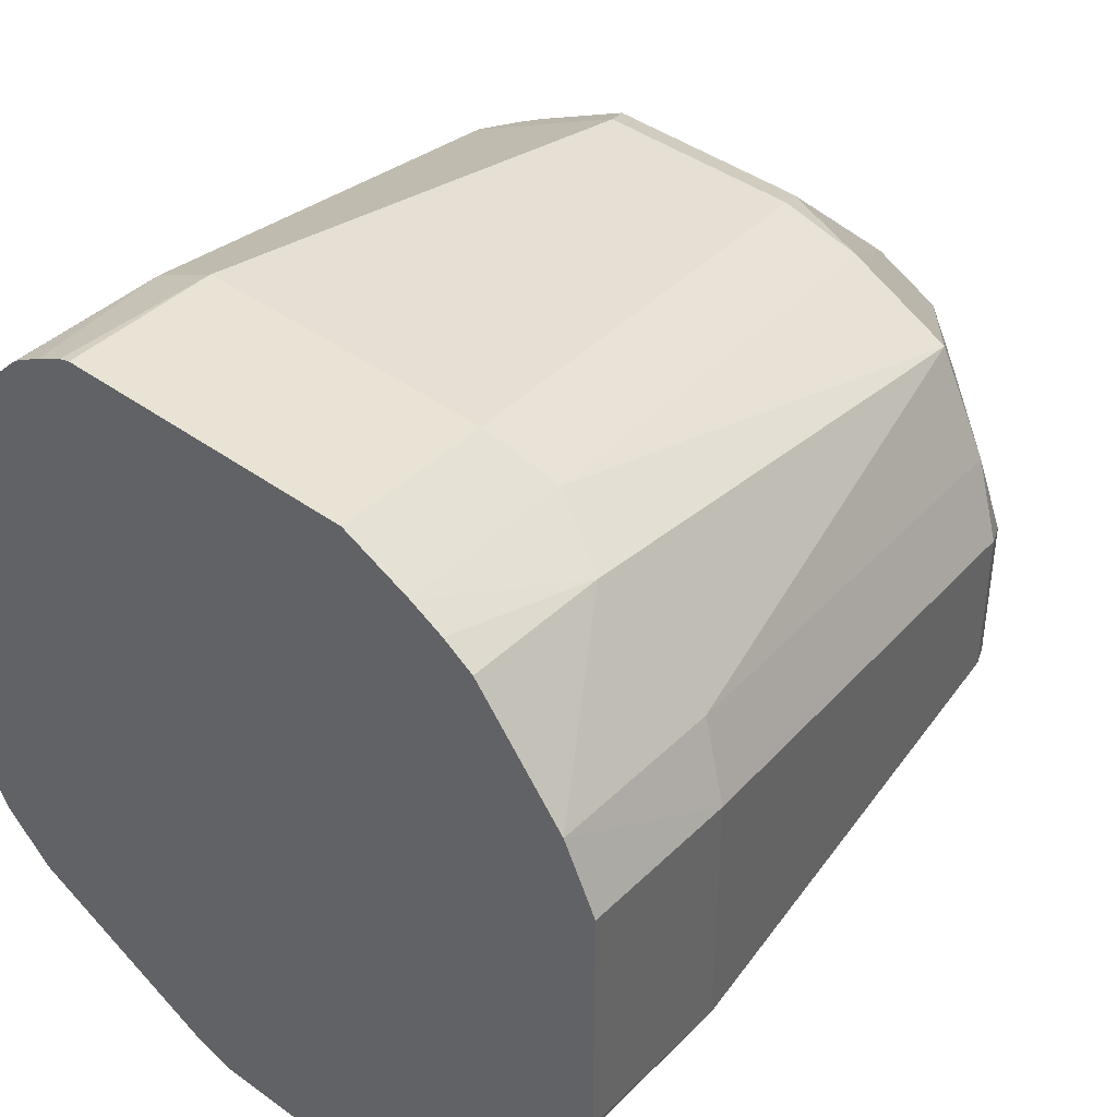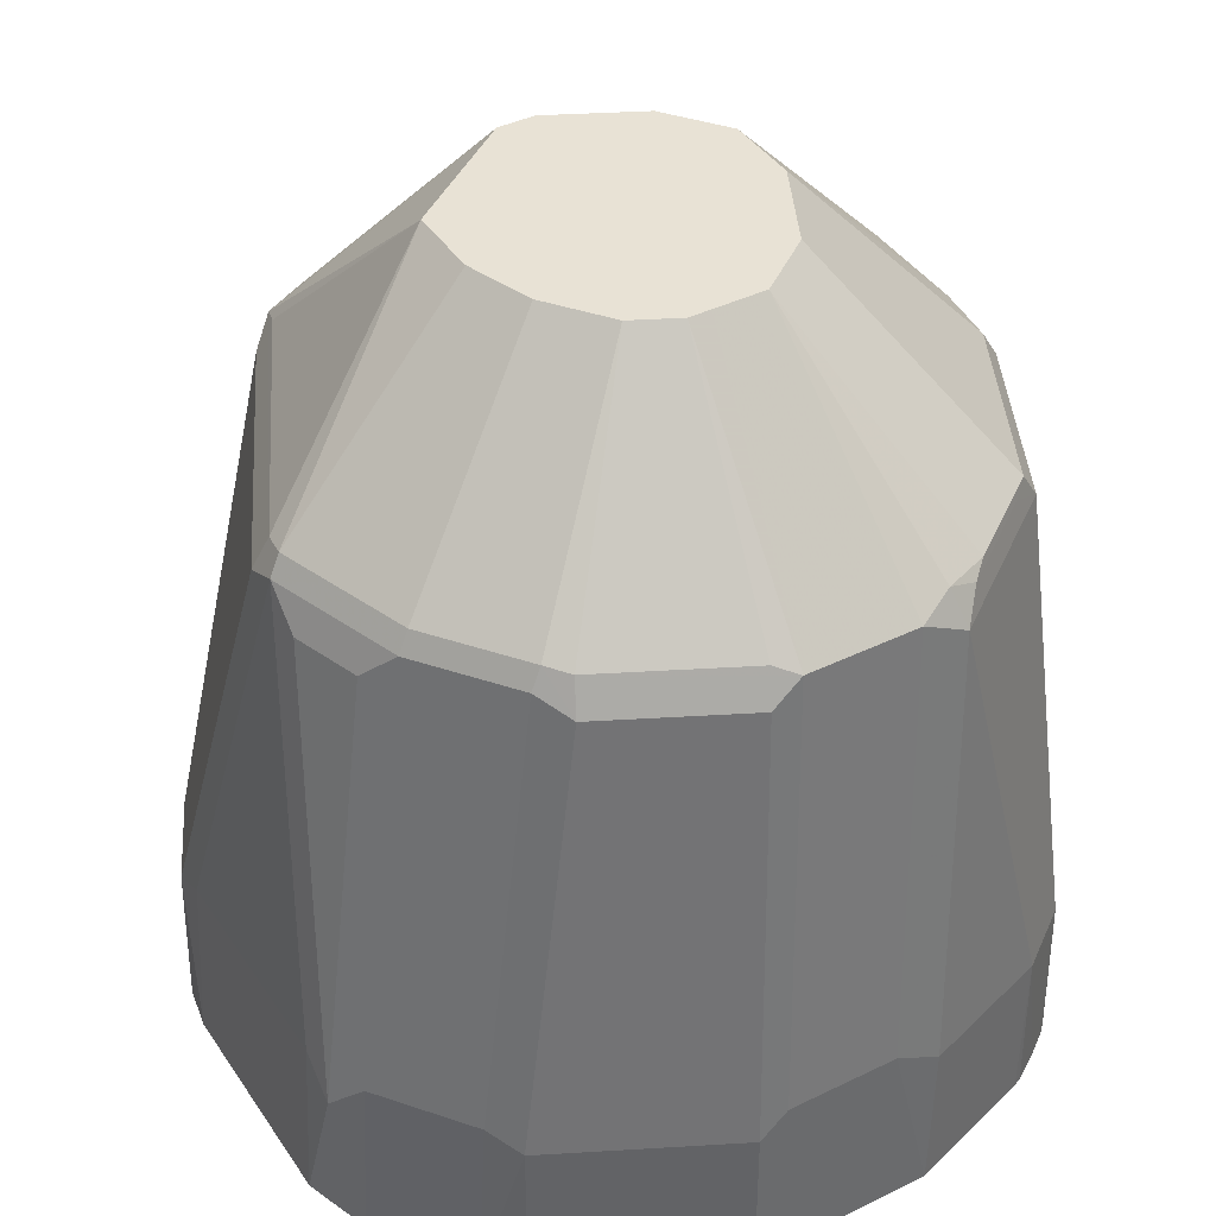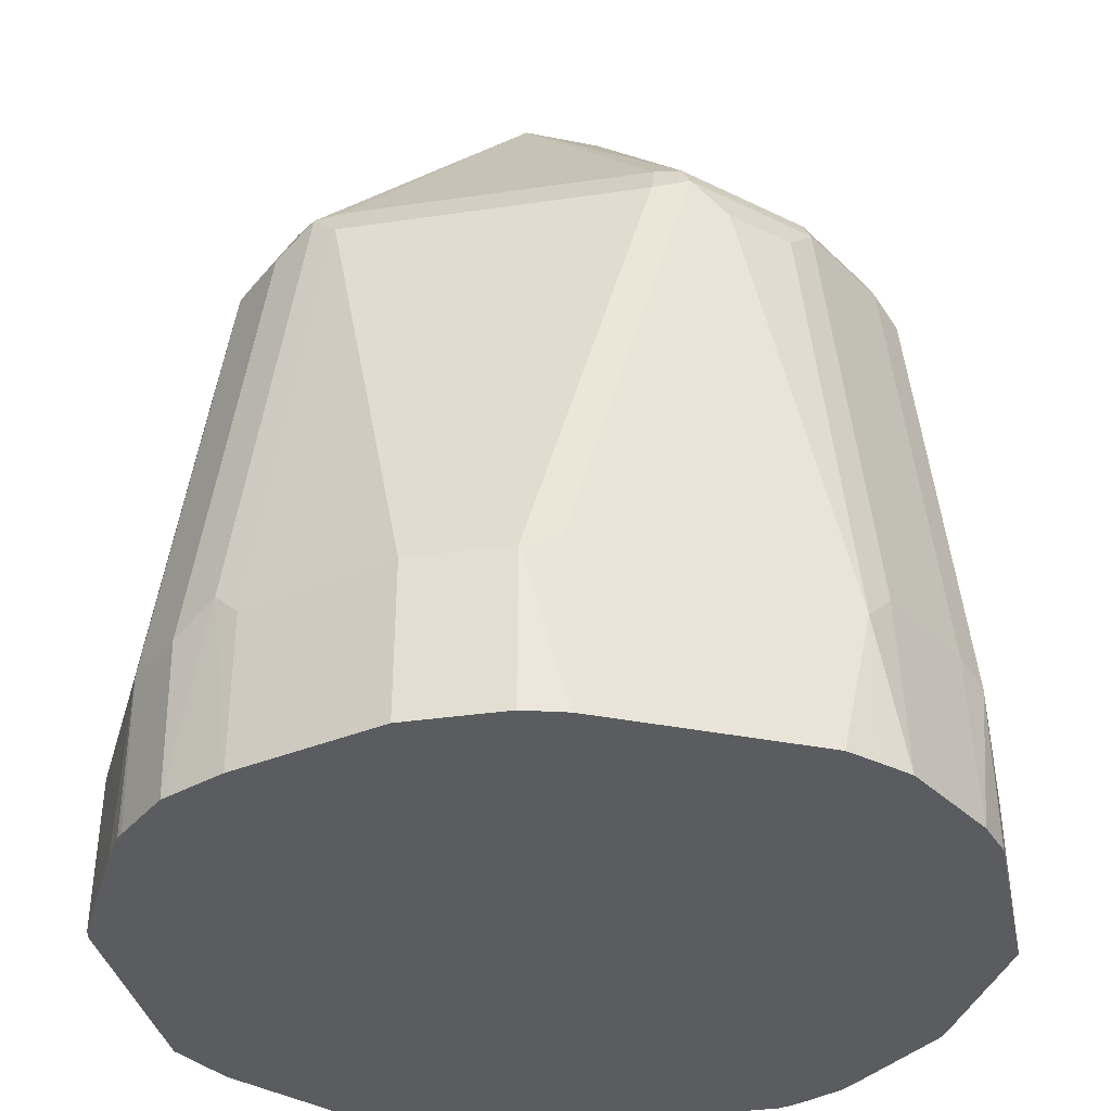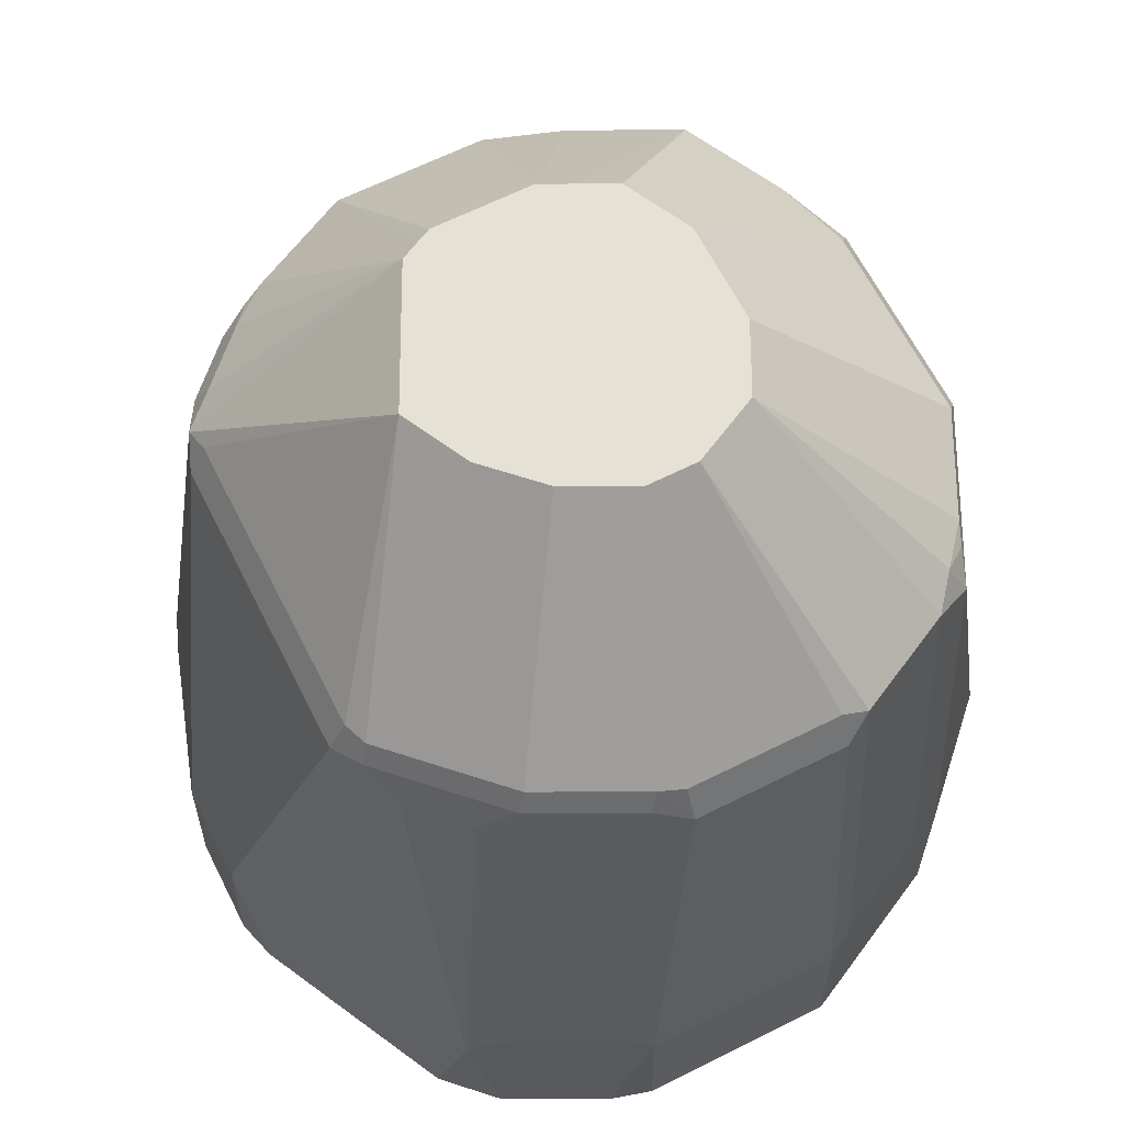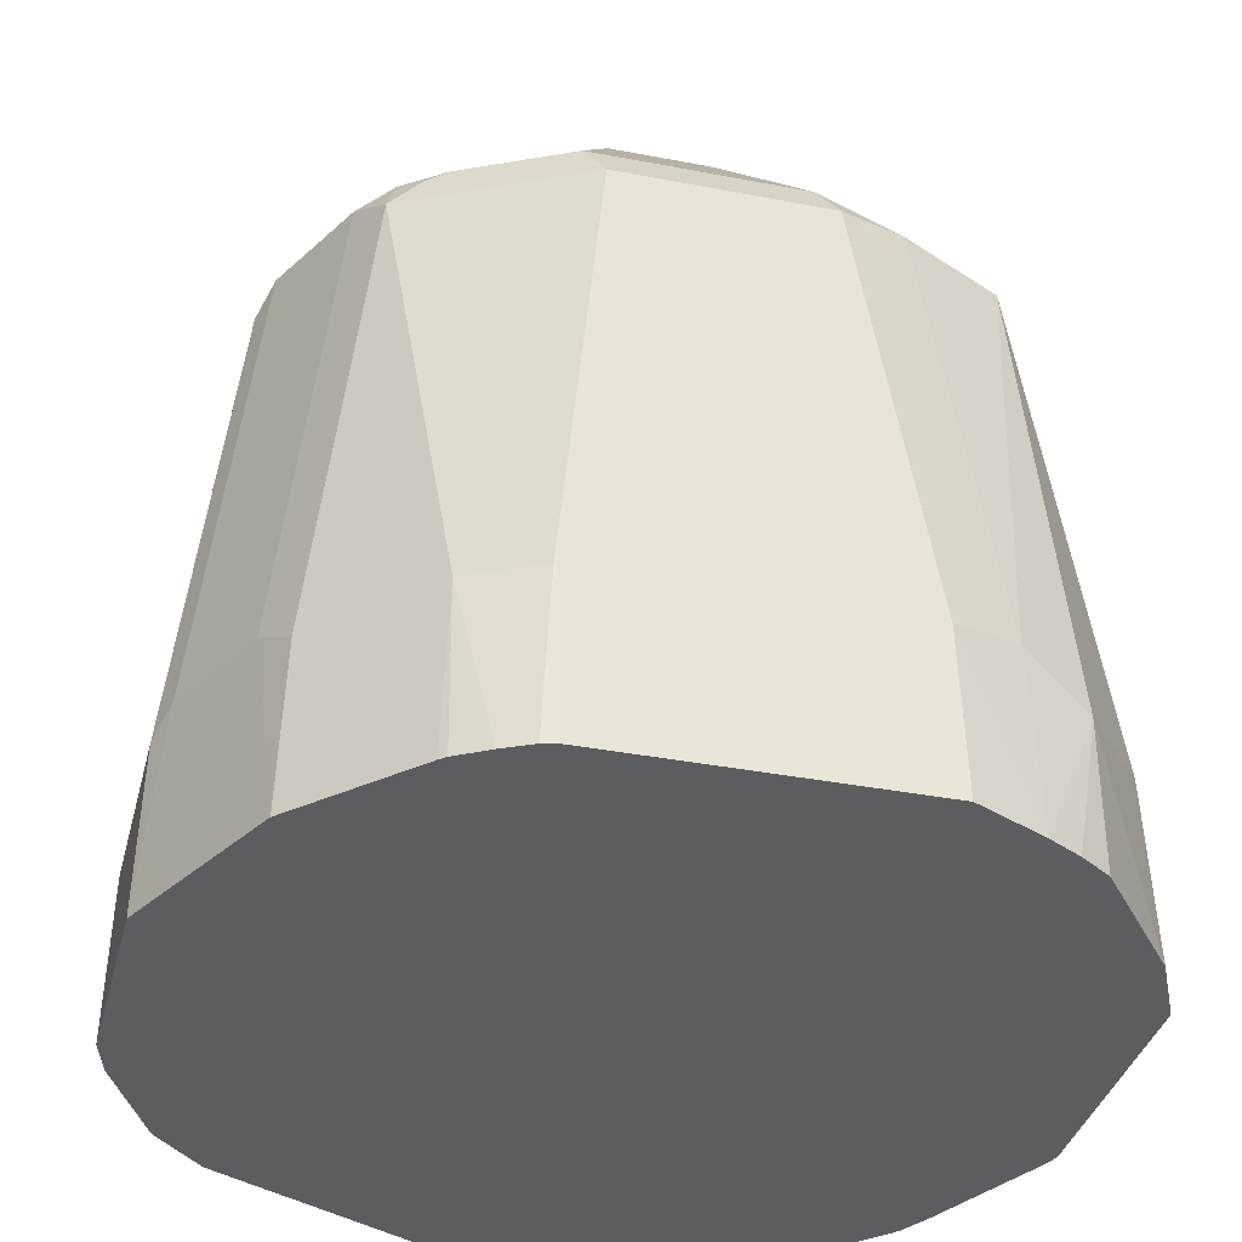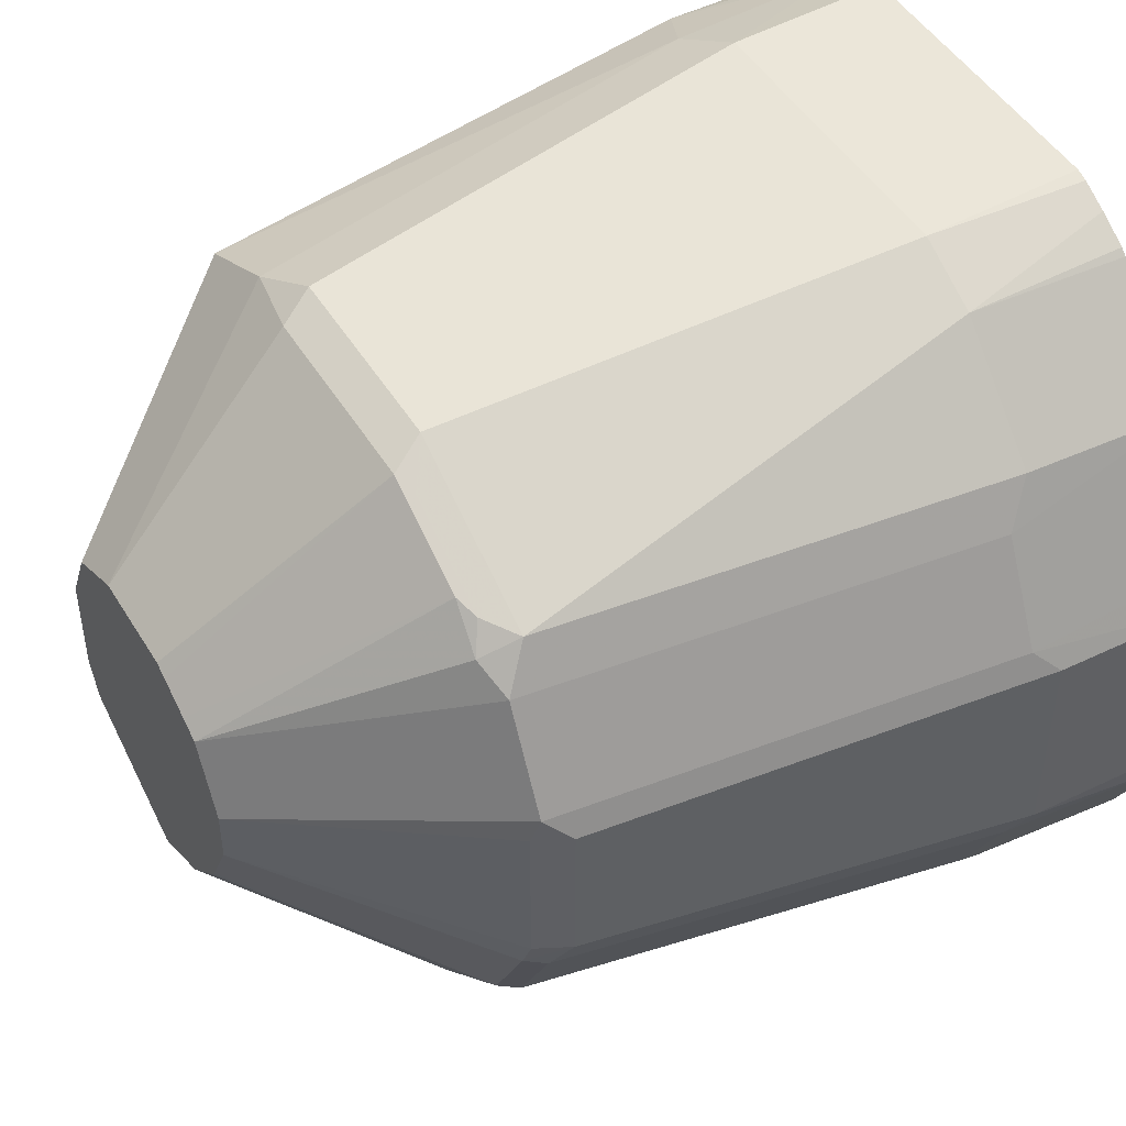
<metadata>
{"format":"obj","ext":"obj","renderer":"f3d","projection":"perspective","resolution":1024,"background":"white","views":[{"elev":41.8,"azim":41.2,"up":"+Z"},{"elev":40.7,"azim":-94.2,"up":"+Y"},{"elev":-34.1,"azim":-168.7,"up":"+Y"},{"elev":64.2,"azim":-116.8,"up":"+Y"},{"elev":-36.4,"azim":-14.1,"up":"+Y"},{"elev":47.3,"azim":-119.8,"up":"+Z"}]}
</metadata>
<code>
v -0.1389 0.4098 -0.05891
v -0.1342 0.4098 -0.07527
v -0.1389 0.4098 0.01962
v -0.1375 0.4715 -0.05891
v -0.1145 0.4098 -0.1146
v -0.131 0.4781 -0.07201
v -0.1317 0.4098 0.03396
v -0.1326 0.4813 0.02946
v -0.1375 0.4715 0.01962
v -0.1179 0.6483 -0.03926
v -0.1048 0.4098 -0.1244
v -0.1113 0.4781 -0.1113
v -0.1048 0.465 -0.1244
v -0.1113 0.6548 -0.05236
v -0.1121 0.4098 0.07325
v -0.113 0.4813 0.06875
v -0.113 0.6581 0.02946
v -0.1179 0.6483 0.01962
v -0.1113 0.6614 -0.03926
v -0.108 0.663 -0.0491
v -0.09489 0.4098 -0.1342
v -0.09166 0.6548 -0.09166
v -0.08511 0.6417 -0.1048
v -0.06546 0.6417 -0.1244
v -0.09166 0.4781 -0.131
v -0.1067 0.4098 0.0839
v -0.1048 0.4715 0.08511
v -0.0933 0.6581 0.06875
v -0.03536 0.7386 0.007824
v -0.03927 0.7386 -2.891e-05
v -0.1113 0.6614 0.01962
v -0.03927 0.7386 -0.01965
v -0.0884 0.663 -0.0884
v -0.05562 0.4098 -0.1538
v -0.05236 0.6548 -0.131
v -0.01307 0.4781 -0.1702
v -0.06748 0.4098 0.1232
v -0.06546 0.4715 0.1244
v -0.08511 0.6483 0.08511
v -0.08101 0.663 0.07856
v -0.02617 0.7386 0.02617
v -0.02881 0.7386 0.02092
v -0.0275 0.7386 -0.04317
v -0.04911 0.663 -0.1277
v -0.02617 0.7386 -0.04581
v -0.01633 0.4098 -0.1735
v -0.03927 0.6483 -0.1375
v 2.891e-05 0.4715 -0.1768
v -0.065 0.4098 0.1253
v -0.05314 0.4098 0.1322
v -0.03927 0.4715 0.1375
v -0.01962 0.6483 0.1179
v -0.07366 0.6581 0.0884
v -0.06546 0.6614 0.09166
v -0.01835 0.7386 0.03011
v -0.03927 0.6614 -0.131
v -0.00652 0.7386 -0.06546
v -0.003882 0.7386 -0.06679
v 0.01965 0.7386 -0.07856
v 2.891e-05 0.4098 -0.1782
v 0.0884 0.6581 -0.1326
v 0.07856 0.6483 -0.1375
v 0.03926 0.4715 -0.1768
v -0.04249 0.4098 0.1375
v -0.0379 0.4098 0.1389
v 0.07856 0.4715 0.1375
v 0.05891 0.6483 0.1179
v -0.02617 0.6614 0.1113
v -0.03436 0.6581 0.108
v -0.005248 0.7386 0.03666
v 0.07856 0.6614 -0.131
v 0.06676 0.7386 -0.055
v 0.03926 0.4098 -0.1782
v 0.07201 0.7386 -0.05236
v 0.0982 0.663 -0.1203
v 0.1048 0.6483 -0.1244
v 0.108 0.4813 -0.1522
v 0.0982 0.4715 -0.1571
v 0.0982 0.4098 -0.1585
v 0.07995 0.4098 0.1389
v 0.1066 0.4098 0.1263
v 0.1048 0.4781 0.1244
v 0.08511 0.6548 0.1048
v 0.06875 0.6581 0.108
v 0.05236 0.6614 0.1113
v 2.891e-05 0.7386 0.03927
v 0.07595 0.7386 -0.04454
v 0.131 0.6614 -0.08511
v 0.1179 0.663 -0.1007
v 0.1244 0.6483 -0.1048
v 0.1244 0.4715 -0.144
v 0.1232 0.4098 -0.146
v 0.1125 0.4098 -0.1514
v 0.1192 0.4098 0.1193
v 0.131 0.465 0.1113
v 0.1244 0.6548 0.08511
v 0.05106 0.7386 0.0334
v 0.03926 0.7386 0.03927
v 0.07856 0.7386 -0.03926
v 0.1506 0.6614 -0.04581
v 0.1277 0.6581 -0.0933
v 0.1571 0.6483 -0.03926
v 0.144 0.4715 -0.1244
v 0.1428 0.4098 -0.1264
v 0.131 0.4098 0.1113
v 0.1656 0.4098 0.06732
v 0.1637 0.4781 0.06546
v 0.144 0.6548 0.04582
v 0.07269 0.7386 0.01177
v 0.06546 0.7386 0.02617
v 0.07856 0.7386 -2.891e-05
v 0.1506 0.6614 0.01307
v 0.1473 0.6581 -0.05401
v 0.1768 0.4715 -0.05891
v 0.1571 0.6483 0.01962
v 0.1518 0.4098 -0.1121
v 0.145 0.4098 -0.1239
v 0.1782 0.4098 0.04066
v 0.1768 0.4715 0.03927
v 0.1473 0.6581 0.02946
v 0.1782 0.4098 -0.05754
v 0.1768 0.4098 -0.06214
v 0.1715 0.4098 -0.07278
f 61 74 75
f 53 68 54
f 61 75 76
f 61 72 74
f 59 61 71
f 54 68 70
f 56 71 61
f 56 59 71
f 54 70 55
f 61 76 91
f 59 72 61
f 61 91 77
f 68 85 98
f 61 78 62
f 62 78 63
f 63 78 79
f 63 79 73
f 66 80 81
f 66 81 82
f 66 82 67
f 67 83 84
f 67 84 85
f 67 82 83
f 68 98 86
f 53 69 68
f 61 77 78
f 52 68 69
f 38 50 51
f 52 67 85
f 68 86 70
f 38 49 50
f 38 51 52
f 38 52 39
f 39 52 69
f 39 69 53
f 39 53 40
f 40 53 54
f 40 54 41
f 41 54 55
f 44 56 47
f 44 57 58
f 44 58 59
f 44 59 56
f 46 48 60
f 47 56 61
f 47 61 62
f 47 62 63
f 47 63 48
f 48 63 73
f 48 73 60
f 50 64 51
f 51 64 65
f 51 65 80
f 51 80 66
f 51 66 67
f 51 67 52
f 52 85 68
f 74 87 88
f 108 115 120
f 74 89 75
f 95 107 96
f 96 108 109
f 96 109 110
f 96 110 97
f 96 107 108
f 99 111 112
f 99 112 100
f 100 112 115
f 100 115 102
f 100 102 113
f 102 115 119
f 102 119 114
f 103 114 123
f 103 123 116
f 103 116 117
f 103 117 104
f 106 118 119
f 106 119 107
f 107 119 115
f 107 115 108
f 108 120 111
f 108 111 109
f 37 49 38
f 111 120 112
f 112 120 115
f 114 119 118
f 114 118 121
f 95 106 107
f 74 88 89
f 95 105 106
f 92 103 104
f 75 89 90
f 75 90 76
f 76 90 103
f 76 103 91
f 77 91 92
f 77 92 93
f 77 93 79
f 77 79 78
f 81 94 95
f 81 95 82
f 82 95 96
f 82 96 83
f 83 96 97
f 83 97 98
f 83 98 84
f 84 98 85
f 87 99 100
f 87 100 88
f 88 100 113
f 88 113 101
f 88 101 89
f 89 101 90
f 90 101 113
f 90 113 102
f 90 102 114
f 90 114 103
f 91 103 92
f 94 105 95
f 36 47 48
f 14 20 33
f 35 47 36
f 1 7 3
f 1 3 9
f 1 9 4
f 1 4 2
f 2 4 6
f 2 6 12
f 2 12 5
f 3 7 8
f 3 8 9
f 4 9 18
f 4 18 10
f 4 10 6
f 1 15 7
f 5 12 13
f 6 10 14
f 6 14 22
f 6 22 12
f 7 15 16
f 7 16 8
f 8 16 28
f 8 28 17
f 8 17 18
f 8 18 9
f 10 18 17
f 10 17 19
f 10 19 20
f 5 13 11
f 1 26 15
f 1 37 26
f 1 49 37
f 114 121 122
f 1 2 5
f 1 5 11
f 1 11 21
f 1 21 34
f 1 34 46
f 1 46 60
f 1 60 73
f 1 73 79
f 1 79 93
f 1 93 92
f 1 92 104
f 1 104 117
f 1 117 116
f 1 116 123
f 1 123 122
f 1 122 121
f 1 121 118
f 1 118 106
f 1 106 105
f 1 105 94
f 1 94 81
f 1 81 80
f 1 80 65
f 1 65 64
f 1 64 50
f 1 50 49
f 10 20 14
f 36 48 46
f 11 13 21
f 12 23 13
f 28 40 41
f 28 41 42
f 29 42 41
f 29 41 55
f 29 55 70
f 29 70 86
f 29 86 98
f 29 98 97
f 29 97 110
f 29 110 109
f 29 109 111
f 29 111 99
f 28 39 40
f 29 99 87
f 29 74 72
f 29 72 59
f 29 59 58
f 29 58 57
f 29 57 45
f 29 45 43
f 29 43 32
f 29 32 30
f 33 43 45
f 33 45 57
f 33 57 44
f 35 44 47
f 29 87 74
f 27 38 39
f 26 38 27
f 26 37 38
f 13 23 24
f 13 24 35
f 13 35 25
f 13 25 21
f 14 33 22
f 15 26 16
f 16 26 27
f 16 27 39
f 16 39 28
f 17 28 42
f 17 42 29
f 17 29 30
f 17 30 31
f 17 31 19
f 19 31 30
f 19 30 32
f 19 32 20
f 20 32 43
f 20 43 33
f 21 25 34
f 22 33 44
f 22 44 35
f 22 35 24
f 22 24 23
f 25 36 46
f 25 46 34
f 25 35 36
f 12 22 23
f 114 122 123

</code>
